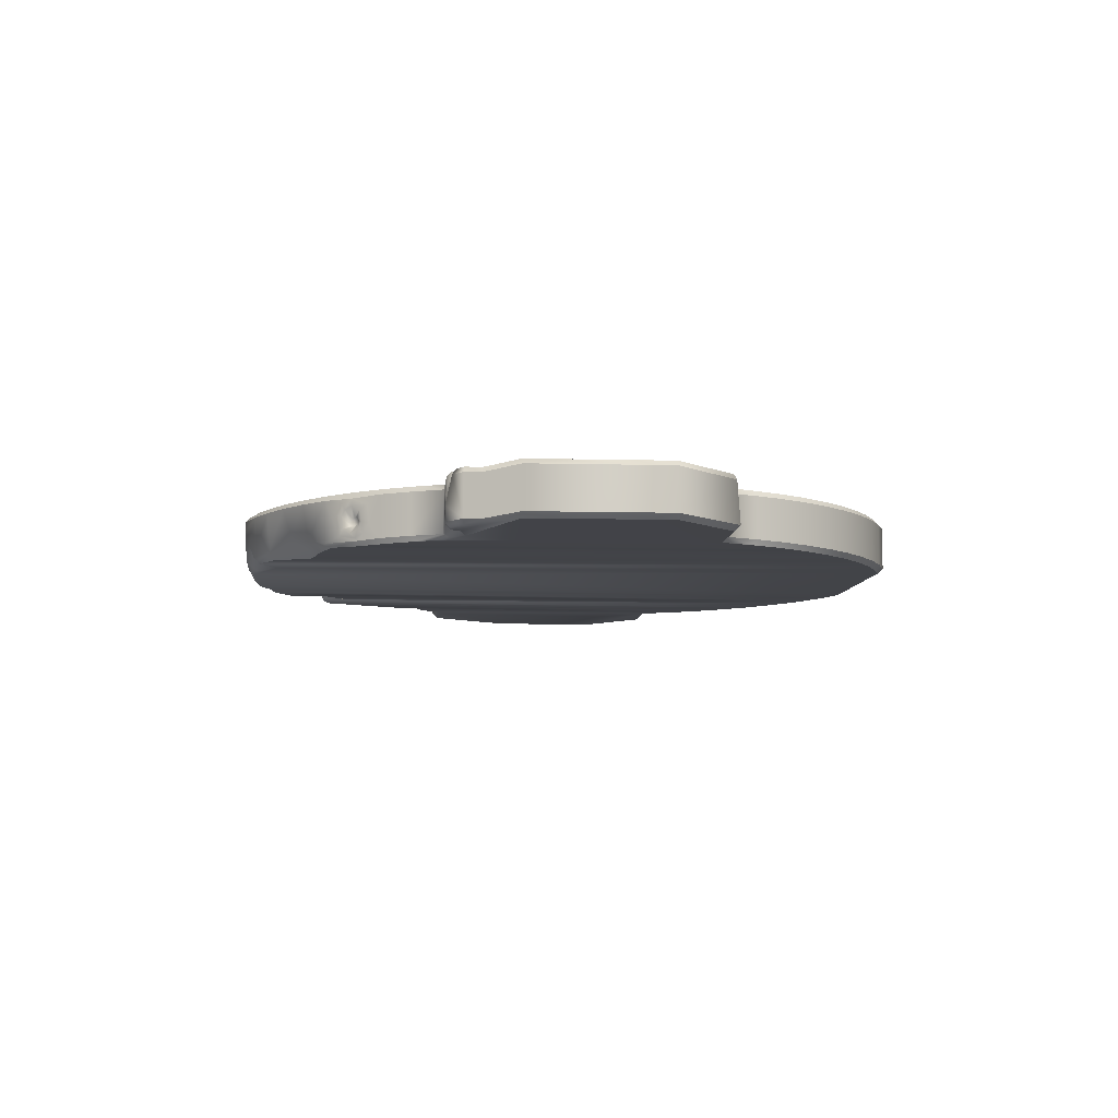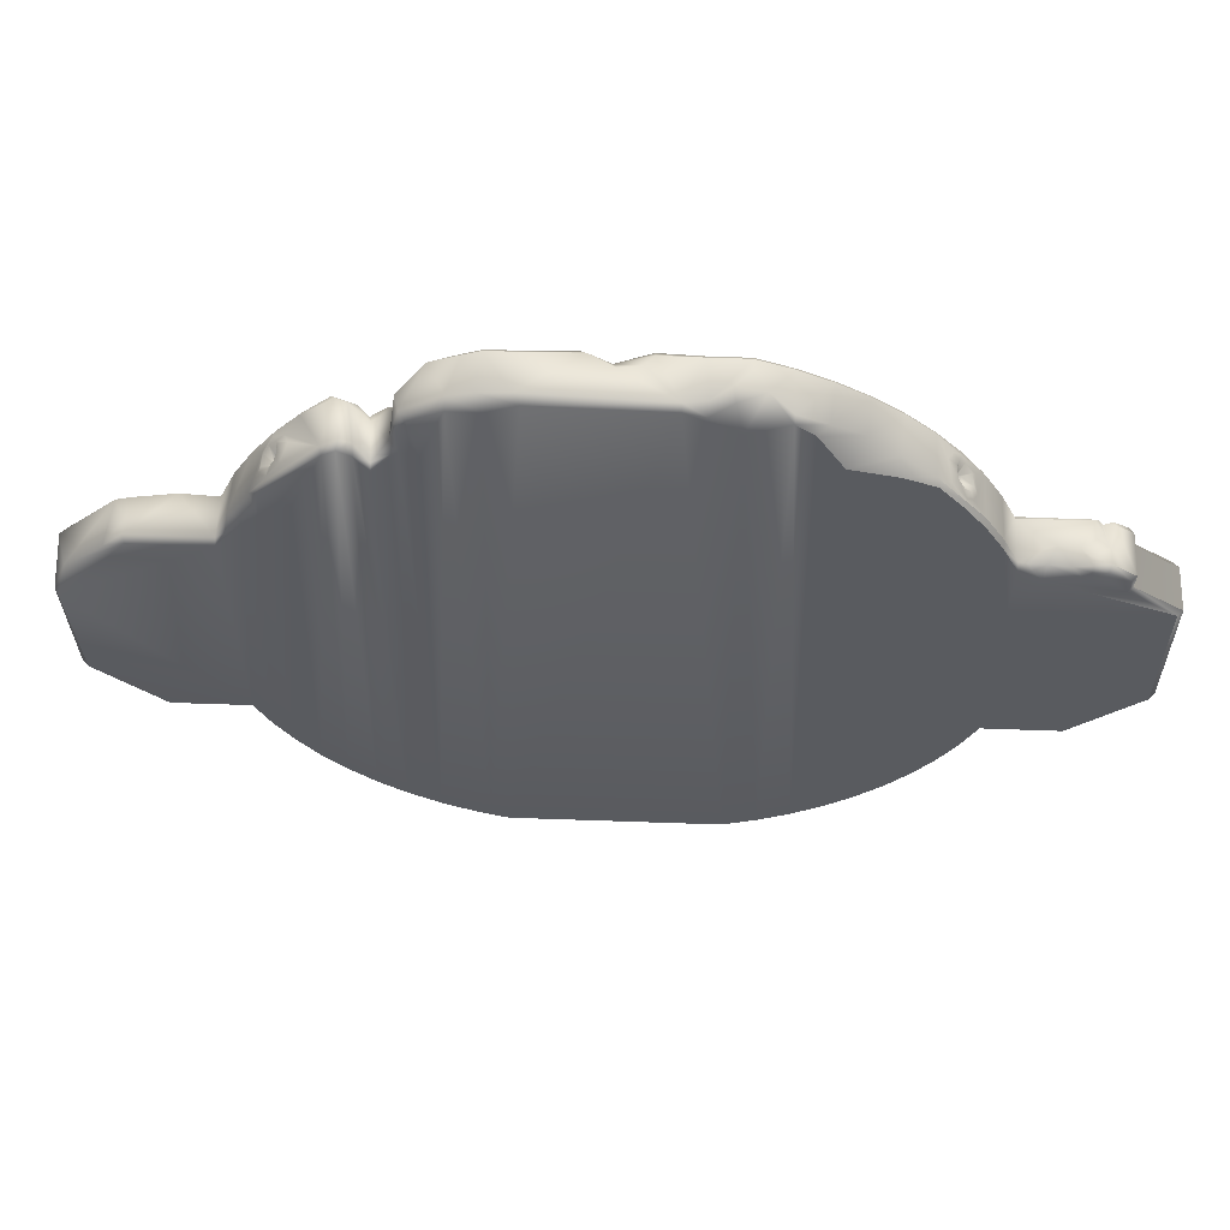
<metadata>
{"format":"obj","ext":"obj","renderer":"f3d","projection":"perspective","resolution":1024,"background":"white","views":[{"elev":-7.5,"azim":85.7,"up":"+Y"},{"elev":58.1,"azim":2.1,"up":"+Z"}]}
</metadata>
<code>
o Mesh
v 14.97 1.606 71.77
v 10.59 1.008 71.78
v 14.59 10.16 71.77
v 21.77 10.16 71.77
v 100.3 10.16 -14.67
v 100.3 1.144 -14.67
v 100.3 1.144 14.67
v 100.3 10.16 14.67
v 99.13 2e-06 -14.66
v 69.29 3e-06 -27.56
v 69.29 -2e-06 14.13
v 99.13 -2e-06 14.66
v 85.08 11.28 14.67
v 83.88 11.28 27.4
v 69.29 11.28 27.56
v 28.7 11.28 -68.15
v 35.35 11.28 -65
v 35.35 11.28 65
v 28.7 11.28 68.15
v 41.67 11.28 -61.22
v 41.67 11.28 61.22
v 47.58 11.28 -56.83
v 47.58 11.28 56.83
v 53.03 11.28 -51.89
v 53.03 11.28 51.89
v 57.98 11.28 -46.44
v 57.98 11.28 46.44
v 62.36 11.28 -40.52
v 62.36 11.28 40.52
v 66.14 11.28 -34.21
v 66.14 11.28 34.21
v 69.29 11.28 -27.56
v 35.35 10.16 66.14
v 28.7 10.16 69.29
v 41.67 10.16 62.36
v 47.58 10.16 57.98
v 53.03 10.16 53.03
v 57.93 9.92 47.43
v 62.36 10.16 41.67
v 66.14 10.16 35.35
v 69.29 10.16 28.7
v 83.21 10.31 28.46
v 66.14 -1.4e-05 34.21
v 69.29 -3e-06 27.56
v 28.7 1.8e-05 -68.15
v 21.77 1.8e-05 -70.63
v 20.65 0.1298 64.79
v 28.7 -1.8e-05 68.15
v 35.35 1.8e-05 -65
v 32.44 0.2405 64.83
v 41.67 1.7e-05 -61.22
v 37.71 0.1115 56.15
v 47.58 1.7e-05 -56.83
v 47.1 0.1354 54.13
v 53.03 1.6e-05 -51.89
v 53.37 0.2817 51.48
v 57.98 1.6e-05 -46.44
v 57.98 -1.6e-05 46.44
v 62.36 1.5e-05 -40.52
v 62.36 -1.5e-05 40.52
v 66.14 1.4e-05 -34.21
v 28.7 1.144 69.29
v 34.62 2.129 65.49
v 40.93 3.997 60.48
v 46.65 2.715 56.74
v 53.03 1.144 53.03
v 58.95 1.01 46.02
v 62.36 1.144 41.67
v 66.14 1.144 35.35
v 69.29 1.144 28.7
v 85.08 11.28 -27.59
v 14.59 1.144 -71.77
v 21.77 1.144 -71.77
v 21.77 10.16 -71.77
v 14.59 10.16 -71.77
v 85.36 10.16 -28.15
v 85.54 1.144 -28.73
v 69.29 10.16 -28.7
v 69.29 1.144 -28.7
v 85.08 3e-06 -27.59
v 21.77 11.28 -70.63
v 21.77 11.28 70.63
v 28.7 1.144 -69.29
v 35.35 1.144 -66.14
v 41.67 1.144 -62.36
v 47.58 1.144 -57.98
v 53.03 1.144 -53.03
v 57.98 1.144 -47.58
v 62.36 1.144 -41.67
v 66.14 1.144 -35.35
v 99.13 11.28 -14.66
v 99.13 11.28 14.66
v -44.47 9.377 57.72
v -41.07 9.725 52.19
v -40.49 1.144 52.49
v -43.17 1.738 57.1
v -100.3 10.16 -14.67
v -100.3 10.16 14.67
v -100.7 1.543 9.951
v -99.65 0.8709 -14.25
v -69.29 9.661 28.7
v -69.29 1.144 28.7
v -76.77 10.18 28.54
v -30.95 11.28 66.86
v -32.83 11.28 62.65
v -35.35 11.28 -65
v -28.7 11.28 -68.15
v -38.51 11.28 -63.11
v -35.4 11.28 54.32
v -41.61 11.28 51.39
v -41.67 11.28 -61.22
v -43.45 11.28 54.79
v -47.52 11.28 56.91
v -47.58 11.28 -56.83
v -44.72 11.28 -58.95
v -53.03 11.28 51.89
v -53.03 11.28 -51.89
v -57.98 11.28 46.44
v -57.98 11.28 -46.44
v -62.36 11.28 40.52
v -62.36 11.28 -40.52
v -65.58 11.28 23.99
v -66.14 11.28 -34.21
v -66.43 11.28 33.38
v -30.95 10.4 68
v -25.24 11.28 69.39
v -25.24 10.16 70.53
v -35.98 5.572 65.53
v -46.91 10.7 57.4
v -53.03 10.16 53.03
v -57.98 10.16 47.58
v -62.36 10.16 41.67
v -66.14 10.16 35.35
v -69.5 11.28 25.42
v -85.69 11.28 25.31
v -85.54 4.391 28.73
v 14.76 0.1751 69.11
v 10.59 -0.1358 70.64
v -27.41 0.225 68.63
v -32 0.3381 55.85
v -33.78 0.231 65.57
v -48.21 -0.1405 56
v -54.71 0.0597 40.64
v -60.22 0.3644 43.51
v -60.77 0.08914 37.51
v -64.05 0.3879 33.69
v -69.29 -3e-06 27.56
v -67.12 0.1658 31.62
v -21.77 1.8e-05 -70.63
v -15.11 0.1432 70.91
v 14.59 1.8e-05 -70.63
v -25.24 1.8e-05 -69.39
v -21.34 0.09007 68.71
v -35.35 1.8e-05 -65
v -28.7 1.8e-05 -68.15
v -35.52 0.2901 57.03
v -38.51 1.8e-05 -63.11
v -43.15 0.261 55.31
v -40.49 -1.6e-05 51.34
v -41.67 1.7e-05 -61.22
v -44.72 1.7e-05 -58.95
v -53.03 1.6e-05 -51.89
v -45.74 0.1328 56.97
v -47.58 1.7e-05 -56.83
v -57.98 1.6e-05 -46.44
v -62.36 1.5e-05 -40.52
v -66.14 1.4e-05 -34.21
v -35.04 1.73 66.29
v -27.21 2.002 70.45
v -48.48 1.025 56.96
v -45.4 1.762 57.87
v -60.24 1.373 44.47
v -62.08 1.742 41.7
v -66.68 2.165 34.53
v -98.5 -0.2733 -14.25
v -99.72 0.06017 9.836
v -85.08 -3e-06 27.59
v -85.54 1.144 28.73
v -85.2 1.187 -28.45
v -88.1 9.016 -25.87
v -85.08 3e-06 -27.59
v -69.29 3e-06 -27.56
v -28.7 1.144 -69.29
v -25.24 1.144 -70.53
v -35.35 1.144 -66.14
v -38.51 1.144 -64.25
v -41.67 1.144 -62.36
v -44.72 1.144 -60.09
v -47.58 1.144 -57.98
v -53.03 1.144 -53.03
v -57.98 1.144 -47.58
v -62.36 1.144 -41.67
v -66.14 1.144 -35.35
v -69.29 1.144 -28.7
v -85.08 11.28 -14.67
v -99.13 11.28 14.66
v -99.13 11.28 -14.66
v -90.19 11.22 -22.97
v -88.4 10.26 25.89
v -16.44 1.659 72.35
v -22.51 2.327 71.04
v -36.95 8.273 58.01
v -37.14 2.096 57.73
v 28.7 10.16 -69.29
v 35.35 10.16 -66.14
v 41.67 10.16 -62.36
v 47.58 10.16 -57.98
v 53.03 10.16 -53.03
v 57.98 10.16 -47.58
v 62.36 10.16 -41.67
v 66.14 10.16 -35.35
v -21.77 10.16 71.77
v -21.77 1.144 -71.77
v -21.77 10.16 -71.77
v -25.24 10.16 -70.53
v -28.7 10.16 -69.29
v -35.35 10.16 -66.14
v -38.51 10.16 -64.25
v -41.67 10.16 -62.36
v -44.72 10.16 -60.09
v -47.58 10.16 -57.98
v -53.03 10.16 -53.03
v -57.98 10.16 -47.58
v -62.36 10.16 -41.67
v -66.14 10.16 -35.35
v -69.29 10.16 -28.7
v 14.59 11.28 -70.63
v -21.77 11.28 -70.63
v -25.24 11.28 -69.39
v -69.29 11.28 -27.56
v 14.59 11.28 70.63
v -21.77 11.28 70.63
v -97.93 2.156 16.77
v -89.57 1.239 24.85
v -77.02 8.801 -24.68
v -76.98 9.355 -19.72
v -84.88 9.186 -25.66
v -77.51 6.55 -27.08
v -84.48 5.699 -28.29
v -79.06 3.874 -28.66
v -83.43 10.61 -20.86
v -73.05 6.475 -28.64
v 90.47 10.12 25.29
v 86.88 10.16 27.45
v 86.62 11.28 26.85
v 89.61 11.28 25.17
v 90.35 1.175 25.29
v 85.54 4.391 28.73
v 85.54 1.144 28.73
v 89.41 0.102 25.21
v 85.08 -3e-06 27.59
v 90.3 1.137 21.83
v 90.33 10.13 21.87
v 89.25 0.0621 21.85
v 89.28 11.28 21.73
v 85.1 11.28 25.87
v 74.18 0.1531 24.37
v 82.29 0.1126 27.59
v 80.92 0.1512 25.6
v 71.9 0.1467 27.55
v 74.72 1.913 26.87
v 71.09 0.9564 28.46
v 74.15 4.026 28.65
v 82.34 0.9432 28.49
v 82.02 2.834 28.69
v 79.06 1.601 26.9
v 80.37 4.26 28.66
v 76.34 4.851 28.54
v 84.66 7.577 28.51
v 24.47 4.468 70.62
v 19.26 2.64 69.9
v 18.82 4.61 71.86
v 21.89 8.069 71.72
v -5.861 11.16 71.14
v -4.951 10.13 72.12
v -1.204 11.28 66.18
v 5.933 11.28 71.1
v 6.156 9.985 72.14
v -0.6905 10.24 69.25
v 4.361 7.891 72.14
v -0.007238 7.356 72.08
v -64.48 0.893 35.16
v -67.77 11.27 26.82
v -66.92 10.78 29.73
v -72.38 11.28 -18.13
v -36.5 1.428 62.02
v -35.91 0.6395 63.83
v -35.44 0.06735 63.61
v -38.39 10.83 54.71
v -36.21 9.653 56.25
v -55.92 8.814 48.95
v -59.97 8.069 44.92
v -58.64 1.698 46.49
v -60.33 4.216 44.41
v -58.09 9.525 47.25
v -56.27 2.436 49.37
v -55.39 4.125 50.38
v -54.89 6.174 50.66
v -56.68 6.461 49.66
v -57.16 7.42 49.07
v -58.64 7.937 47.26
v -59.61 6.932 45.93
v -59.84 4.511 45.55
v -58.47 3.474 46.62
v -57.21 3.368 48.89
v -56.77 4.834 49.55
v -57.41 4.508 46.26
v -56.5 5.632 47.45
v -56.54 4.779 47.12
v -56.81 6.078 46.91
v -57.39 6.369 46.55
v -57.79 5.877 46.06
v 55.78 2.369 49.95
v 60.41 8.341 44.24
v 55.16 6.806 50.62
v 56.27 9.04 49.4
v 59.88 2.613 44.91
v 60.74 4.556 43.78
v 58.53 1.697 46.64
v 60.01 4.905 45.42
v 59.46 3.428 46.09
v 59.75 7.457 45.73
v 58.44 8.335 47.41
v 57.25 7.726 48.77
v 56.7 6.493 49.5
v 56.9 3.689 49.3
v 58.27 2.705 47.7
v 57.54 4.624 46.13
v 58.13 5.336 45.89
v 57.75 6.236 46.25
v 56.98 6.143 46.71
v 56.62 5.912 47.16
v 56.51 5.436 47.88
v 56.76 4.315 47.68
v 57.17 4.258 46.67
v 41.67 1.144 -62.36
v 47.58 1.144 -57.98
v -53.03 1.6e-05 -51.89
v -57.98 1.6e-05 -46.44
v -41.67 1.7e-05 -61.22
v -44.72 1.7e-05 -58.95
v -53.03 11.28 51.89
v -57.98 11.28 46.44
v 85.08 11.28 -27.59
v 99.13 11.28 -14.66
v 53.37 0.2817 51.48
v 57.98 -1.6e-05 46.44
v 66.14 1.144 35.35
v 69.29 3e-06 -27.56
v 66.14 1.4e-05 -34.21
v -35.35 1.8e-05 -65
v -38.51 1.8e-05 -63.11
v 100.3 10.16 -14.67
v 85.36 10.16 -28.15
v -41.67 11.28 -61.22
v -44.72 11.28 -58.95
v -99.65 0.8709 -14.25
v -44.72 10.16 -60.09
v -47.58 10.16 -57.98
v 21.77 10.16 -71.77
v 28.7 10.16 -69.29
v 62.36 10.16 41.67
v 66.14 10.16 35.35
v 35.35 10.16 -66.14
v 57.98 11.28 -46.44
v 62.36 11.28 -40.52
v -62.36 1.144 -41.67
v -66.14 1.144 -35.35
v -99.13 11.28 14.66
v -99.13 11.28 -14.66
v -21.77 11.28 -70.63
v -25.24 11.28 -69.39
v 35.35 1.144 -66.14
v -47.58 1.7e-05 -56.83
v 100.3 10.16 14.67
v 90.33 10.13 21.87
v 85.54 1.144 -28.73
v 69.29 1.144 -28.7
v -62.36 1.5e-05 -40.52
v -47.58 1.144 -57.98
v -53.03 1.144 -53.03
v 62.36 1.144 41.67
v -85.08 3e-06 -27.59
v -69.29 3e-06 -27.56
v -53.03 11.28 -51.89
v -57.98 11.28 -46.44
v 69.29 11.28 27.56
v 66.14 11.28 34.21
v 21.77 1.8e-05 -70.63
v 14.59 1.8e-05 -70.63
v -25.24 10.16 70.53
v 47.58 10.16 -57.98
v 53.03 10.16 -53.03
v 69.29 10.16 28.7
v 35.35 10.16 66.14
v 41.67 10.16 62.36
v -25.24 10.16 -70.53
v -28.7 10.16 -69.29
v -85.2 1.187 -28.45
v -69.29 1.144 -28.7
v 35.35 1.8e-05 -65
v 41.67 1.7e-05 -61.22
v 57.98 1.6e-05 -46.44
v 62.36 1.5e-05 -40.52
v 35.35 11.28 65
v 41.67 11.28 61.22
v 21.77 10.16 71.77
v 28.7 10.16 69.29
v 53.03 11.28 51.89
v 57.98 11.28 46.44
v 21.77 11.28 70.63
v 14.59 11.28 70.63
v -66.14 11.28 -34.21
v -57.98 10.16 -47.58
v -62.36 10.16 -41.67
v 28.7 11.28 -68.15
v 35.35 11.28 -65
v 69.29 10.16 -28.7
v 86.62 11.28 26.85
v 89.61 11.28 25.17
v -25.24 11.28 69.39
v -21.77 11.28 70.63
v 53.03 1.144 -53.03
v 57.98 1.144 -47.58
v -66.43 11.28 33.38
v -66.92 10.78 29.73
v -35.35 11.28 -65
v -38.51 11.28 -63.11
v -28.7 1.144 -69.29
v -35.35 1.144 -66.14
v -38.51 1.144 -64.25
v -41.67 1.144 -62.36
v -35.4 11.28 54.32
v -41.61 11.28 51.39
v -28.7 1.8e-05 -68.15
v -100.3 10.16 14.67
v -53.03 10.16 53.03
v 28.7 11.28 68.15
v 28.7 1.8e-05 -68.15
v -38.51 10.16 -64.25
v -41.67 10.16 -62.36
v 32.44 0.2405 64.83
v 37.71 0.1115 56.15
v 53.03 10.16 53.03
v 57.93 9.92 47.43
v 41.67 11.28 -61.22
v 47.58 11.28 -56.83
v 62.36 10.16 -41.67
v 66.14 10.16 -35.35
v 62.36 -1.5e-05 40.52
v 66.14 11.28 -34.21
v 99.13 2e-06 -14.66
v 99.13 -2e-06 14.66
v 90.35 1.175 25.29
v -32.83 11.28 62.65
v 14.59 10.16 -71.77
v -85.69 11.28 25.31
v -44.72 1.144 -60.09
v 58.95 1.01 46.02
v -28.7 11.28 -68.15
v 100.3 1.144 -14.67
v -62.36 11.28 -40.52
v -21.77 10.16 71.77
v -47.58 11.28 -56.83
v 57.98 10.16 -47.58
v -35.35 10.16 -66.14
v 53.03 1.6e-05 -51.89
v 21.77 11.28 -70.63
v 47.58 11.28 56.83
v -67.77 11.27 26.82
v -66.14 10.16 35.35
v 66.14 -1.4e-05 34.21
v 62.36 1.144 -41.67
v 66.14 1.144 -35.35
v -21.77 1.8e-05 -70.63
v 21.77 1.144 -71.77
v 28.7 1.144 -69.29
v -47.52 11.28 56.91
v -66.14 1.4e-05 -34.21
v 85.08 3e-06 -27.59
v 47.1 0.1354 54.13
v 83.88 11.28 27.4
v 85.1 11.28 25.87
v 47.58 10.16 57.98
v 53.03 11.28 -51.89
v 69.29 11.28 -27.56
v -66.14 10.16 -35.35
v 14.59 1.144 -71.77
v -21.77 1.144 -71.77
v -25.24 1.144 -70.53
v -25.24 1.8e-05 -69.39
v -98.5 -0.2733 -14.25
v -30.95 11.28 66.86
v -43.45 11.28 54.79
v 47.58 1.7e-05 -56.83
v 62.36 11.28 40.52
v -100.3 10.16 -14.67
v -62.36 11.28 40.52
v 99.13 11.28 14.66
v 100.3 1.144 14.67
v 90.3 1.137 21.83
v -57.98 1.144 -47.58
v -69.5 11.28 25.42
v 89.28 11.28 21.73
v -21.77 10.16 -71.77
v 90.47 10.12 25.29
v 41.67 10.16 -62.36
v -53.03 10.16 -53.03
v 14.59 10.16 71.77
v 14.59 11.28 -70.63
f 1 407 509 2
f 5 375 7 6
f 9 453 11 10
f 13 15 482
f 16 19 18 17
f 17 18 406 20
f 20 406 23 22
f 22 23 25 24
f 24 25 27 26
f 26 27 496 28
f 28 496 388 451
f 15 32 451 388
f 33 405 438 34
f 35 21 405 33
f 484 469 21 35
f 37 409 469 484
f 445 410 409 37
f 39 29 410 445
f 40 31 29 39
f 41 387 31 40
f 42 14 387 41
f 43 11 44
f 45 48 47 389
f 49 50 48 45
f 51 443 50 49
f 53 54 443 51
f 55 56 54 53
f 57 58 56 55
f 404 60 58 57
f 61 43 60 404
f 61 10 11 43
f 48 442 63 62
f 442 52 64 63
f 52 481 65 64
f 481 346 66 65
f 346 347 459 66
f 347 450 382 459
f 450 472 69 382
f 472 44 70 69
f 12 452 461 500
f 13 71 32 15
f 488 75 74 73
f 76 5 6 77
f 76 77 79 78
f 10 80 9
f 468 411 19 16
f 477 439 46 476
f 84 401 439 477
f 85 402 401 84
f 86 495 402 85
f 87 467 495 86
f 424 403 467 87
f 473 59 403 424
f 90 350 59 473
f 378 349 350 90
f 452 480 377 461
f 378 377 480 349
f 91 71 13 92
f 82 4 34 438
f 93 96 95 94
f 97 100 99 436
f 101 103 102
f 493 107 106 455
f 108 111 434 109
f 494 115 464 113
f 464 117 116 113
f 116 117 386 118
f 118 386 121 120
f 120 121 413 122
f 120 122 425
f 125 127 421 104
f 128 125 104 105
f 93 112 478 129
f 130 129 478 342
f 131 130 342 343
f 132 131 343 498
f 471 132 498 124
f 134 135 103 101
f 103 135 136
f 137 138 47
f 139 141 140
f 142 144 143
f 143 144 145
f 146 148 147
f 149 390 138 150
f 150 153 152 149
f 154 155 139 140
f 156 157 154 140
f 158 161 160 159
f 162 164 163 142
f 165 162 142 143
f 166 165 143 145
f 479 166 145 146
f 168 141 139 169
f 95 96 158 159
f 170 142 163 171
f 172 144 142 170
f 173 145 144 172
f 102 147 148 174
f 175 176 99 357
f 102 178 177 147
f 97 180 399 100
f 181 182 492
f 146 147 182 479
f 46 151 72 476
f 429 184 491 435
f 435 351 185 429
f 351 352 186 185
f 340 341 188 432
f 374 338 381 189
f 338 339 191 381
f 339 379 192 191
f 379 167 193 192
f 167 384 400 193
f 195 197 196 457
f 195 198 197
f 136 135 199
f 150 138 2 200
f 150 200 201 153
f 400 384 383 179
f 177 176 147
f 176 492 182 147
f 94 95 203 202
f 106 108 109 455
f 105 202 128
f 160 157 156 159
f 95 159 156 203
f 352 340 432 186
f 434 111 115 494
f 94 110 112 93
f 171 96 93 129
f 164 161 158 163
f 163 158 96 171
f 341 374 189 188
f 103 136 178 102
f 395 408 62 63
f 396 395 63 64
f 36 396 64 65
f 444 36 65 66
f 363 362 68 348
f 204 83 73 74
f 204 205 373 83
f 205 206 336 373
f 206 207 337 336
f 207 208 423 337
f 208 209 88 423
f 209 210 89 88
f 210 449 474 89
f 78 79 474 449
f 361 360 81 416
f 364 361 416 417
f 507 364 417 446
f 392 507 446 447
f 393 392 447 485
f 465 393 485 365
f 448 465 365 366
f 211 448 366 30
f 418 211 30 486
f 499 8 353 345
f 345 353 354 344
f 344 354 418 486
f 394 363 348 70
f 463 391 201 200
f 125 128 168 169
f 129 437 170 171
f 132 133 174 173
f 199 135 369 98
f 490 215 505 213
f 430 217 216 183
f 431 440 217 430
f 458 358 219 187
f 190 222 359 380
f 502 414 222 190
f 367 224 414 502
f 368 225 224 367
f 226 225 368 194
f 456 510 81 360
f 228 214 397 372
f 466 427 460 398
f 441 355 428 218
f 221 114 356 220
f 508 385 114 221
f 223 119 385 508
f 415 462 119 223
f 487 123 462 415
f 226 230 123 487
f 370 198 180 497
f 101 102 174 133
f 369 370 497 98
f 187 219 440 431
f 427 466 218 428
f 355 441 220 356
f 380 359 358 458
f 411 468 227 231
f 213 505 75 488
f 4 82 412 3
f 389 47 138 390
f 475 489 72 151
f 137 1 2 138
f 214 228 510 456
f 127 212 232 421
f 139 155 152 153
f 107 493 126 229
f 184 489 475 491
f 169 139 153 201
f 391 125 169 201
f 183 216 215 490
f 398 460 372 397
f 233 199 436 99
f 234 178 136 199
f 199 233 234
f 234 177 178
f 233 176 177 234
f 99 176 233
f 235 237 236 230
f 238 237 235 230
f 239 180 237 238
f 239 399 180
f 239 238 240 399
f 241 195 236
f 236 237 241
f 198 241 237 180
f 242 240 238 230
f 240 242 194 399
f 194 230 226
f 194 242 230
f 506 246 245 244
f 454 243 244 248
f 248 249 454
f 249 251 250 247
f 252 376 243 454
f 501 247 250 254
f 499 255 253 8
f 375 376 252 7
f 501 254 12 500
f 246 506 253 255
f 420 504 483 419
f 483 504 13
f 504 92 13
f 11 453 257 44
f 258 254 250 251
f 254 257 12
f 257 254 259
f 254 258 259
f 260 44 257
f 261 260 257 259
f 262 260 261
f 263 70 262 261
f 264 258 251 249
f 265 264 249 248
f 258 264 266 259
f 266 261 259
f 267 266 264 265
f 266 267 268 261
f 268 263 261
f 265 248 269 267
f 268 267 42 394
f 42 267 269
f 256 248 244 245
f 269 14 42
f 483 13 482
f 256 14 269 248
f 394 263 268
f 394 70 263
f 270 48 62
f 271 1 137 47
f 270 271 47 48
f 272 1 271 270
f 273 272 270 408
f 273 408 407
f 272 273 407 1
f 212 275 274 232
f 274 276 422
f 277 278 3 412
f 279 276 274
f 280 278 279
f 279 275 281
f 275 463 200 281
f 278 280 2 509
f 2 280 281 200
f 281 280 279
f 282 148 146 145
f 174 148 282 173
f 282 145 173
f 122 503 283
f 284 101 471 124
f 101 284 470 134
f 283 426 122
f 236 285 230
f 195 285 236
f 276 371 229 422
f 229 126 422
f 231 227 276 277
f 276 227 371
f 426 425 122
f 241 198 195
f 195 457 503 285
f 285 503 122 230
f 413 230 122
f 202 203 286 128
f 128 286 287 168
f 287 141 168
f 288 141 287
f 288 140 141
f 288 287 203 156
f 287 286 203
f 288 156 140
f 94 202 289 110
f 433 110 289
f 433 289 290
f 105 433 290
f 290 202 105
f 289 202 290
f 291 437 131
f 292 132 173
f 173 172 293
f 172 170 293
f 173 293 294 292
f 131 292 295 291
f 296 170 297
f 297 170 298
f 298 291 300 299
f 291 295 301 300
f 302 301 295 292
f 292 294 303 302
f 304 303 294 293
f 293 296 305 304
f 306 305 296 297
f 299 306 297 298
f 303 304 307
f 308 309 306 299
f 310 308 299 300
f 311 310 300 301
f 312 311 301 302
f 307 312 302 303
f 309 308 310 307
f 310 311 312 307
f 307 304 309
f 305 306 309 304
f 292 131 132
f 291 170 437
f 170 291 298
f 296 293 170
f 444 66 313
f 314 362 38
f 315 444 313
f 316 444 315
f 317 68 318
f 319 67 317
f 316 38 444
f 66 67 313
f 319 313 67
f 317 67 68
f 362 314 318 68
f 320 321 317 318
f 322 320 318 314
f 323 322 314 38
f 38 316 324 323
f 325 324 316 315
f 326 325 315 313
f 326 313 319 327
f 319 317 321 327
f 321 320 329 328
f 320 322 330 329
f 322 323 331 330
f 323 324 332 331
f 324 325 333 332
f 325 326 334 333
f 326 327 335 334
f 327 321 328 335
f 329 330 331 328
f 328 331 332 335
f 332 333 334 335
f 260 70 44
f 262 70 260
f 279 277 276
f 279 274 275
f 278 277 279
f 175 357 179 383
f 408 270 62

</code>
